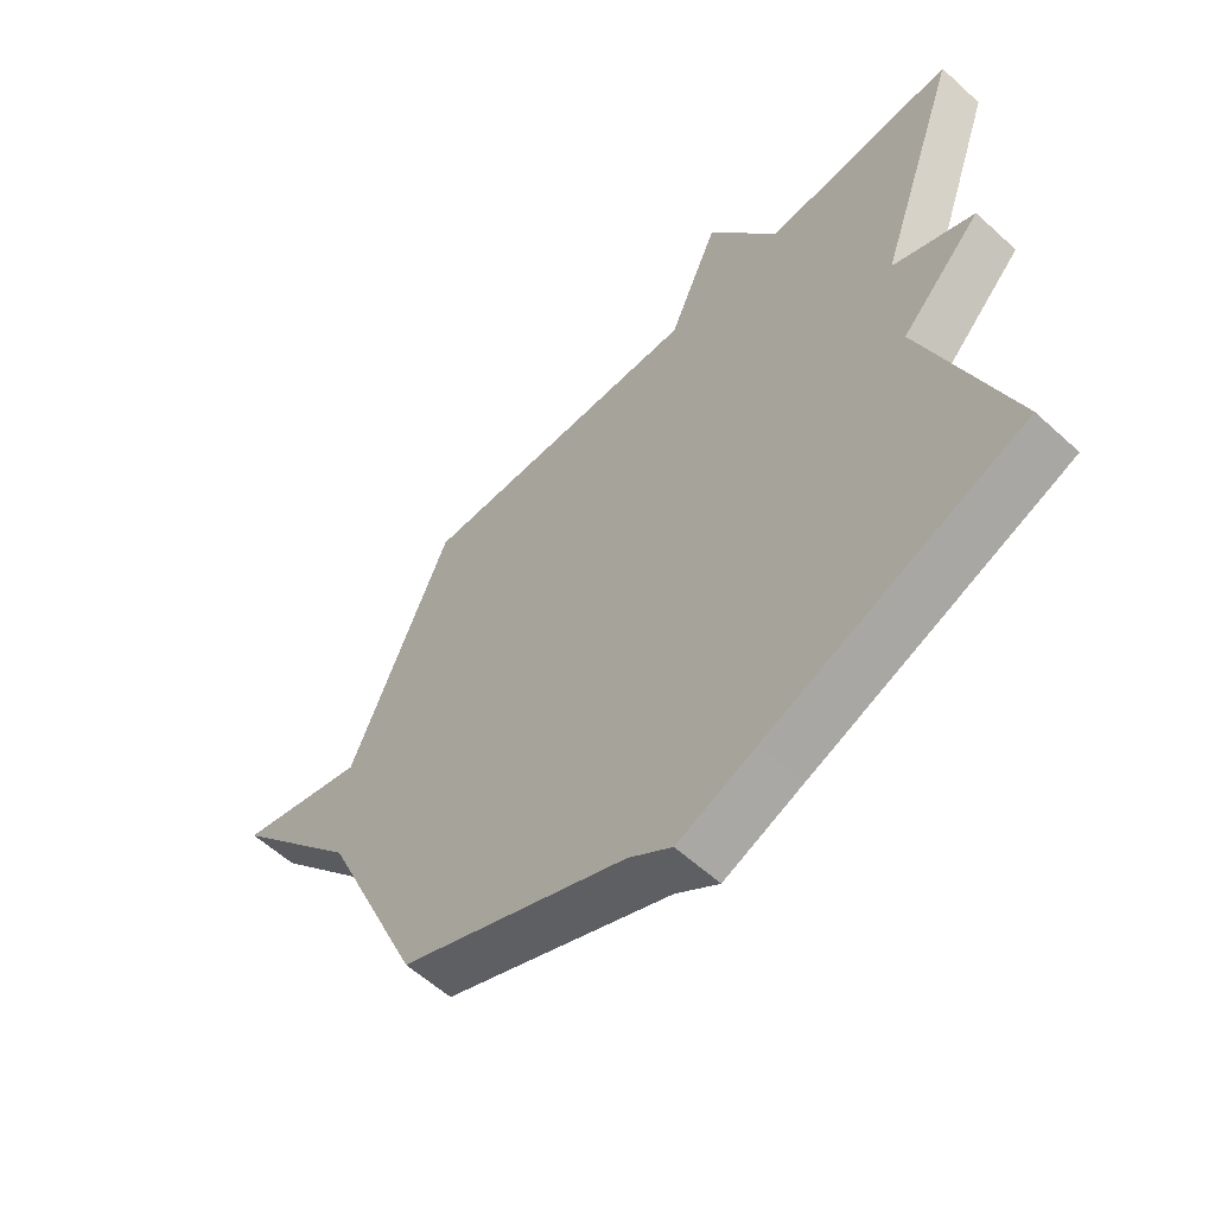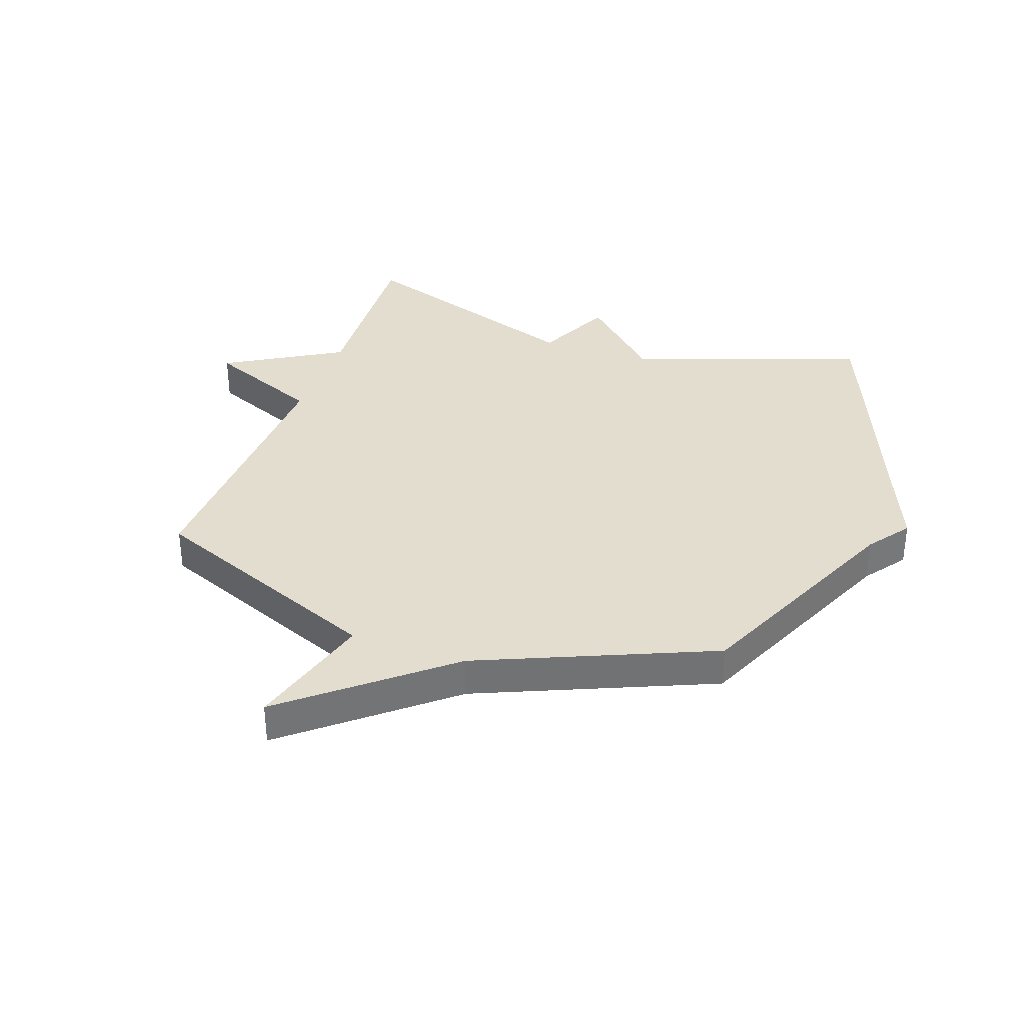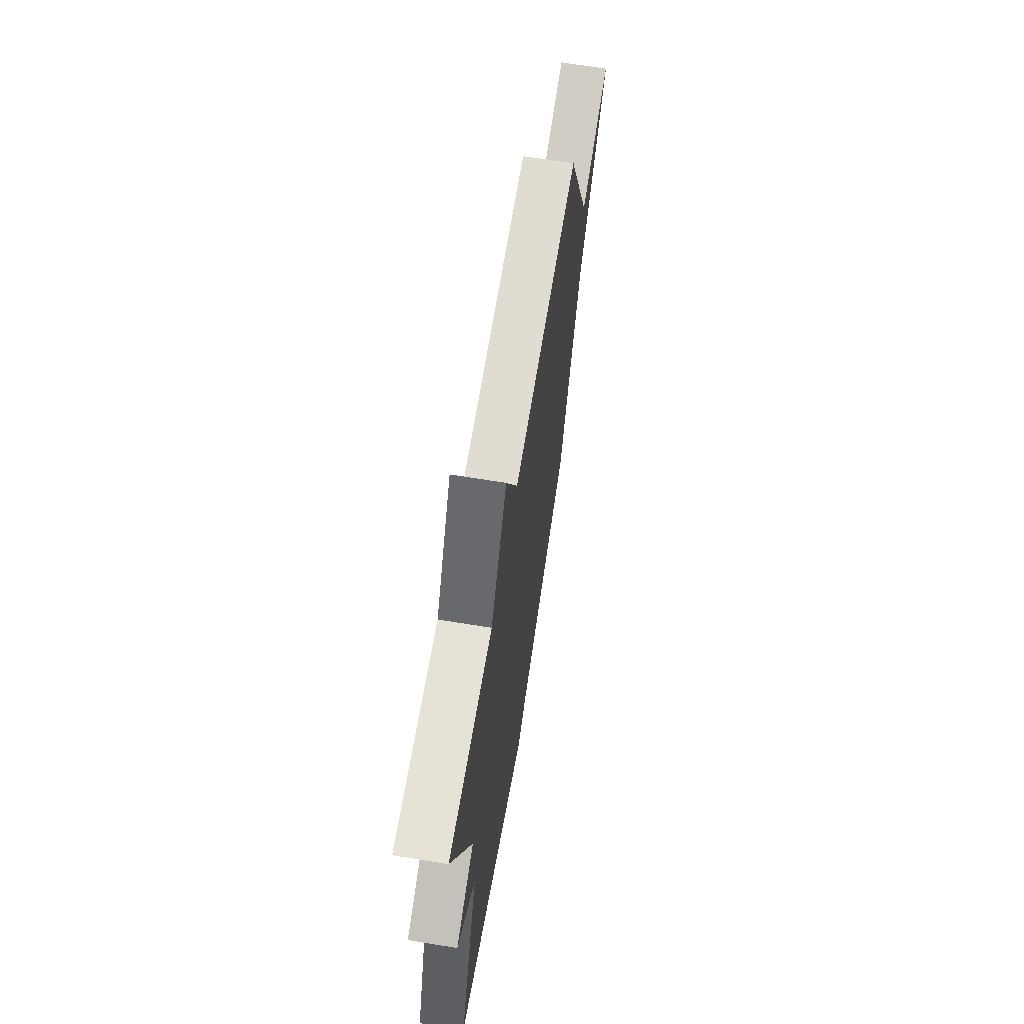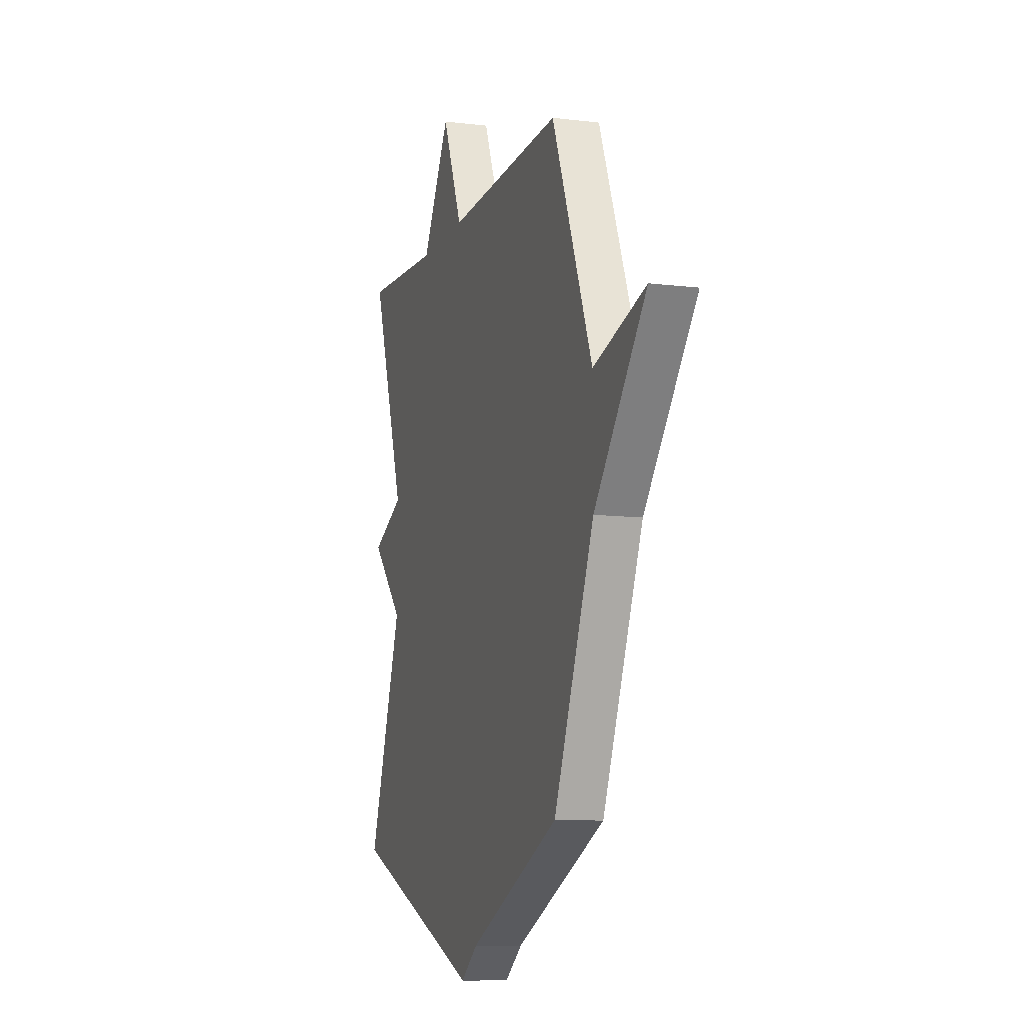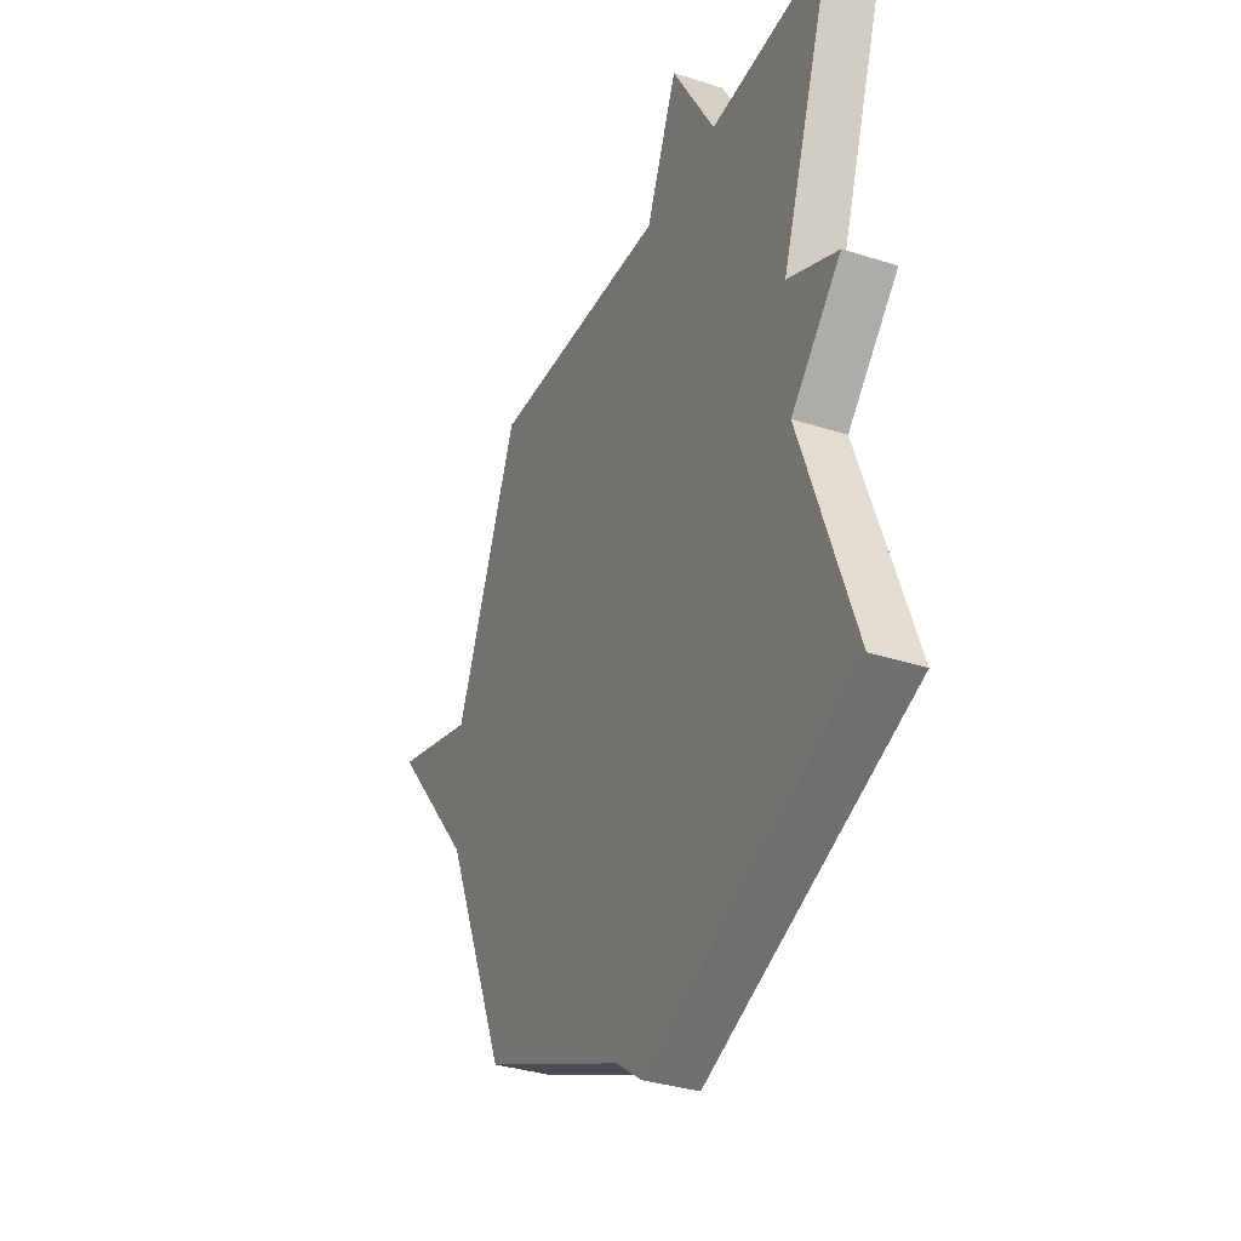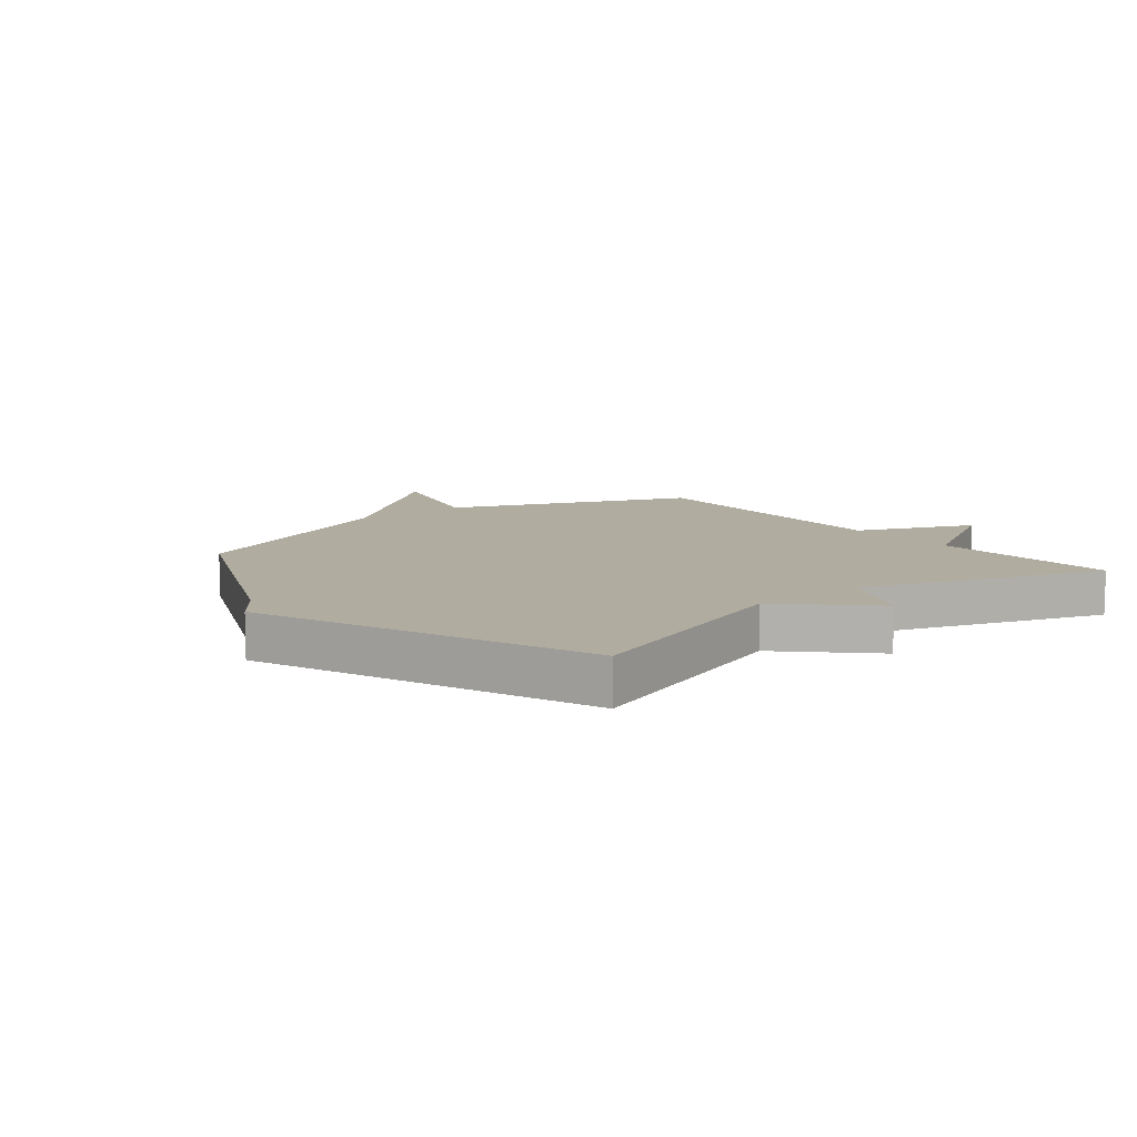
<metadata>
{"format":"obj","ext":"obj","renderer":"f3d","projection":"perspective","resolution":1024,"background":"white","views":[{"elev":-59.0,"azim":-133.2,"up":"+Z"},{"elev":34.8,"azim":109.4,"up":"+Y"},{"elev":66.9,"azim":-80.7,"up":"+Z"},{"elev":-10.1,"azim":72.7,"up":"+Z"},{"elev":-34.3,"azim":-113.4,"up":"+Z"},{"elev":10.1,"azim":-128.7,"up":"+Y"}]}
</metadata>
<code>
v -0.5 0.07 -0.5
v -0.359 0.07 -0.107
v -0.493 0.07 0.031
v -0.359 0.07 0.093
v -0.5 0.07 0.5
v -0.182 0.07 0.482
v -0.066 0.07 0.68
v 0.018 0.07 0.482
v 0.5 0.07 0.5
v 0.667 0.07 0.094
v 0.883 0.07 0.155
v 0.667 0.07 -0.106
v 0.5 0.07 -0.5
v 0.123 0.07 -0.667
v 0.052 0.07 -0.719
v -0.077 0.07 -0.667
v -0.5 0 -0.5
v -0.359 0 -0.107
v -0.493 0 0.031
v -0.359 0 0.093
v -0.5 0 0.5
v -0.182 0 0.482
v -0.066 0 0.68
v 0.018 0 0.482
v 0.5 0 0.5
v 0.667 0 0.094
v 0.883 0 0.155
v 0.667 0 -0.106
v 0.5 0 -0.5
v 0.123 0 -0.667
v 0.052 0 -0.719
v -0.077 0 -0.667
f 14 15 16
f 16 1 2
f 14 16 2
f 13 14 2
f 12 13 2
f 10 11 12
f 10 12 2
f 9 10 2
f 8 9 2
f 6 7 8 2
f 4 5 6
f 4 6 2
f 2 3 4
f 32 31 30
f 18 17 32
f 18 32 30
f 18 30 29
f 18 29 28
f 28 27 26
f 18 28 26
f 18 26 25
f 18 25 24
f 18 24 23 22
f 22 21 20
f 18 22 20
f 20 19 18
f 1 17 18 2
f 2 18 19 3
f 3 19 20 4
f 4 20 21 5
f 5 21 22 6
f 6 22 23 7
f 7 23 24 8
f 8 24 25 9
f 9 25 26 10
f 10 26 27 11
f 11 27 28 12
f 12 28 29 13
f 13 29 30 14
f 14 30 31 15
f 15 31 32 16
f 16 32 17 1

</code>
